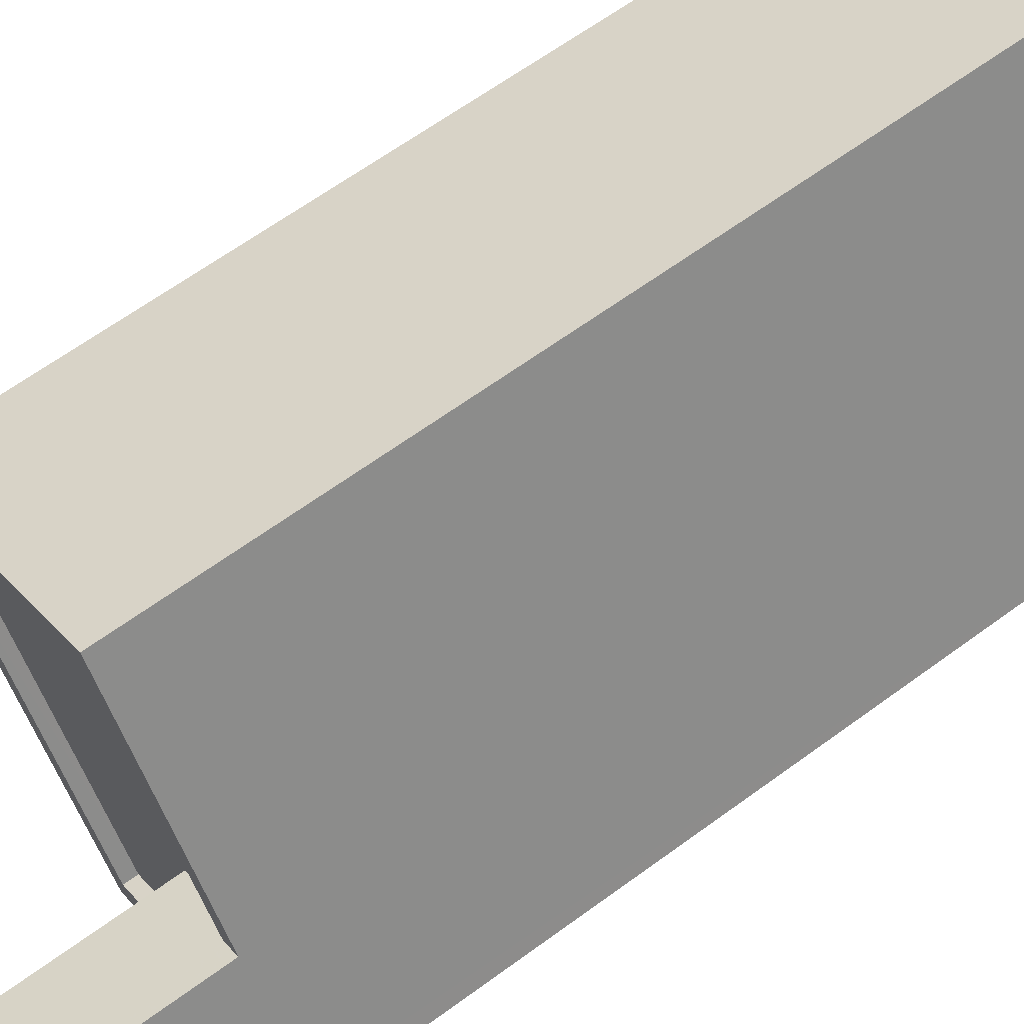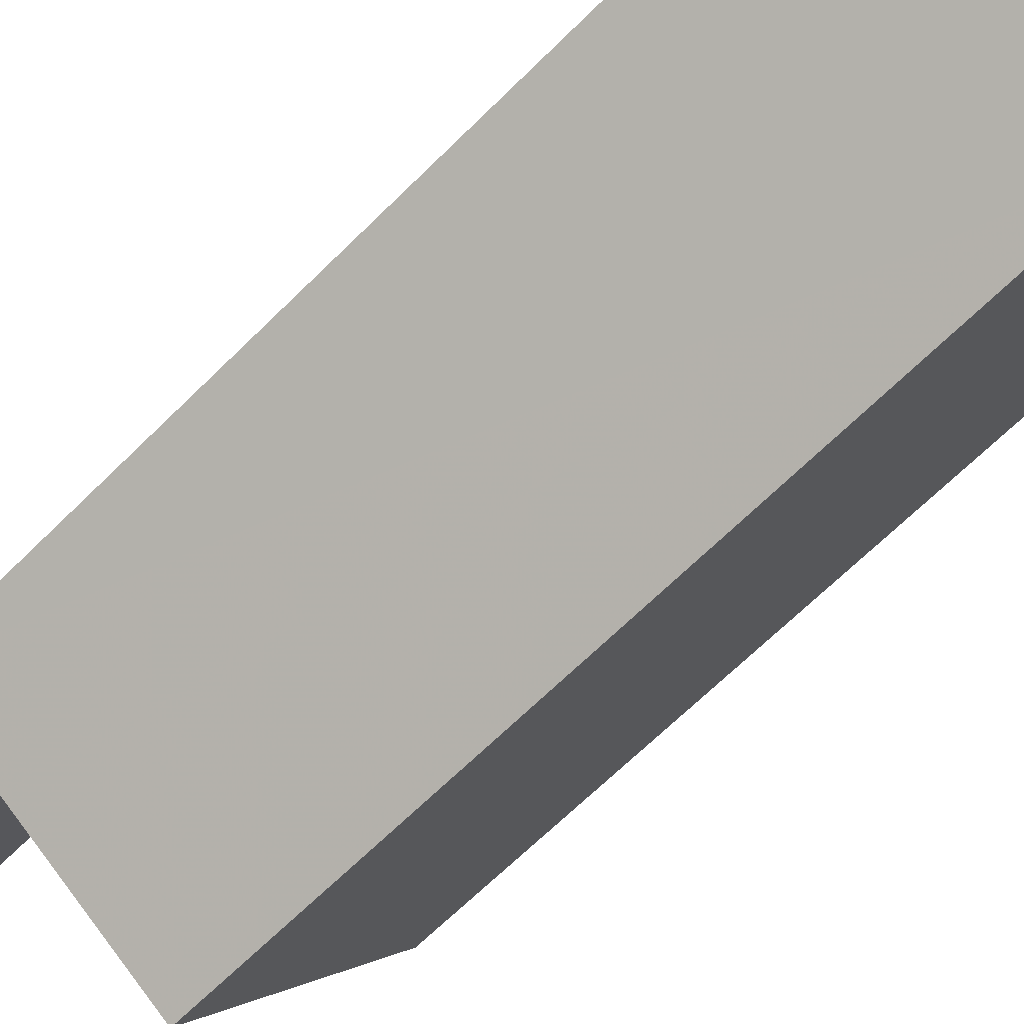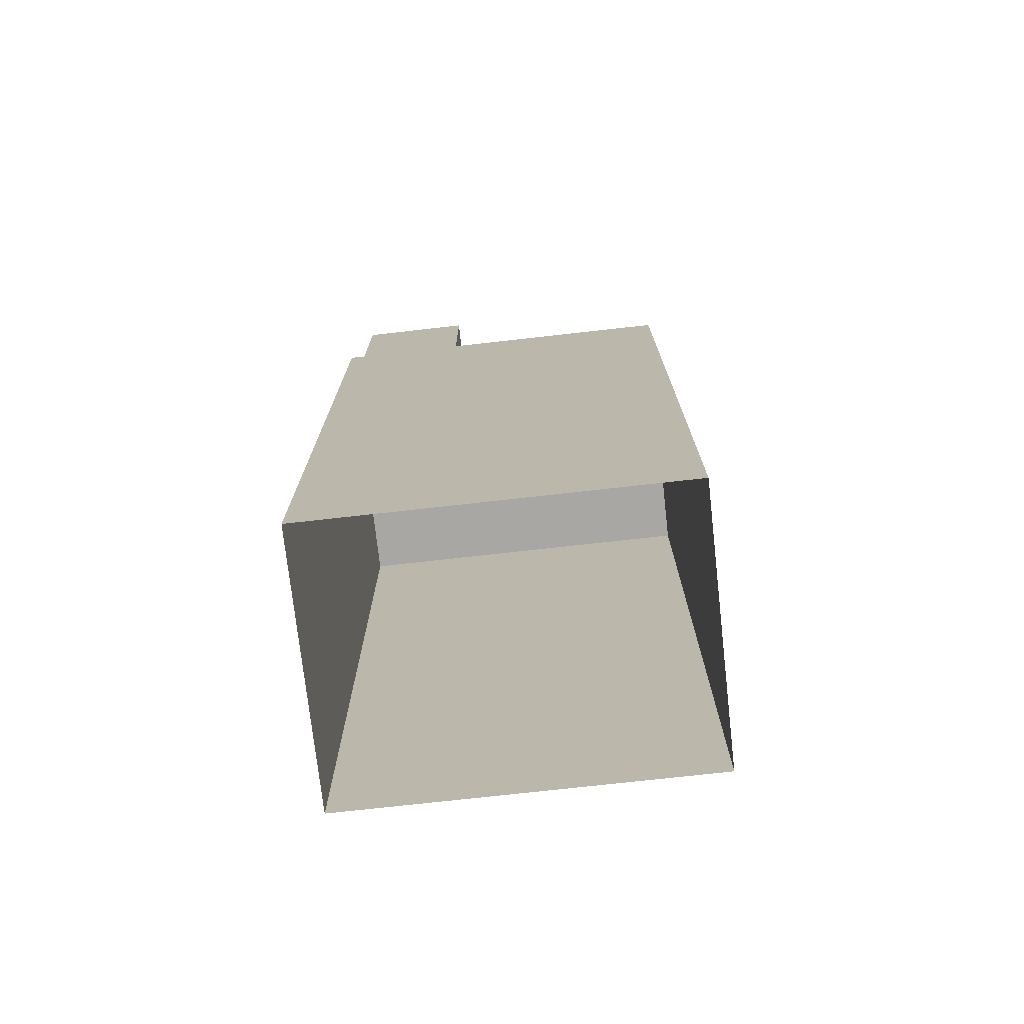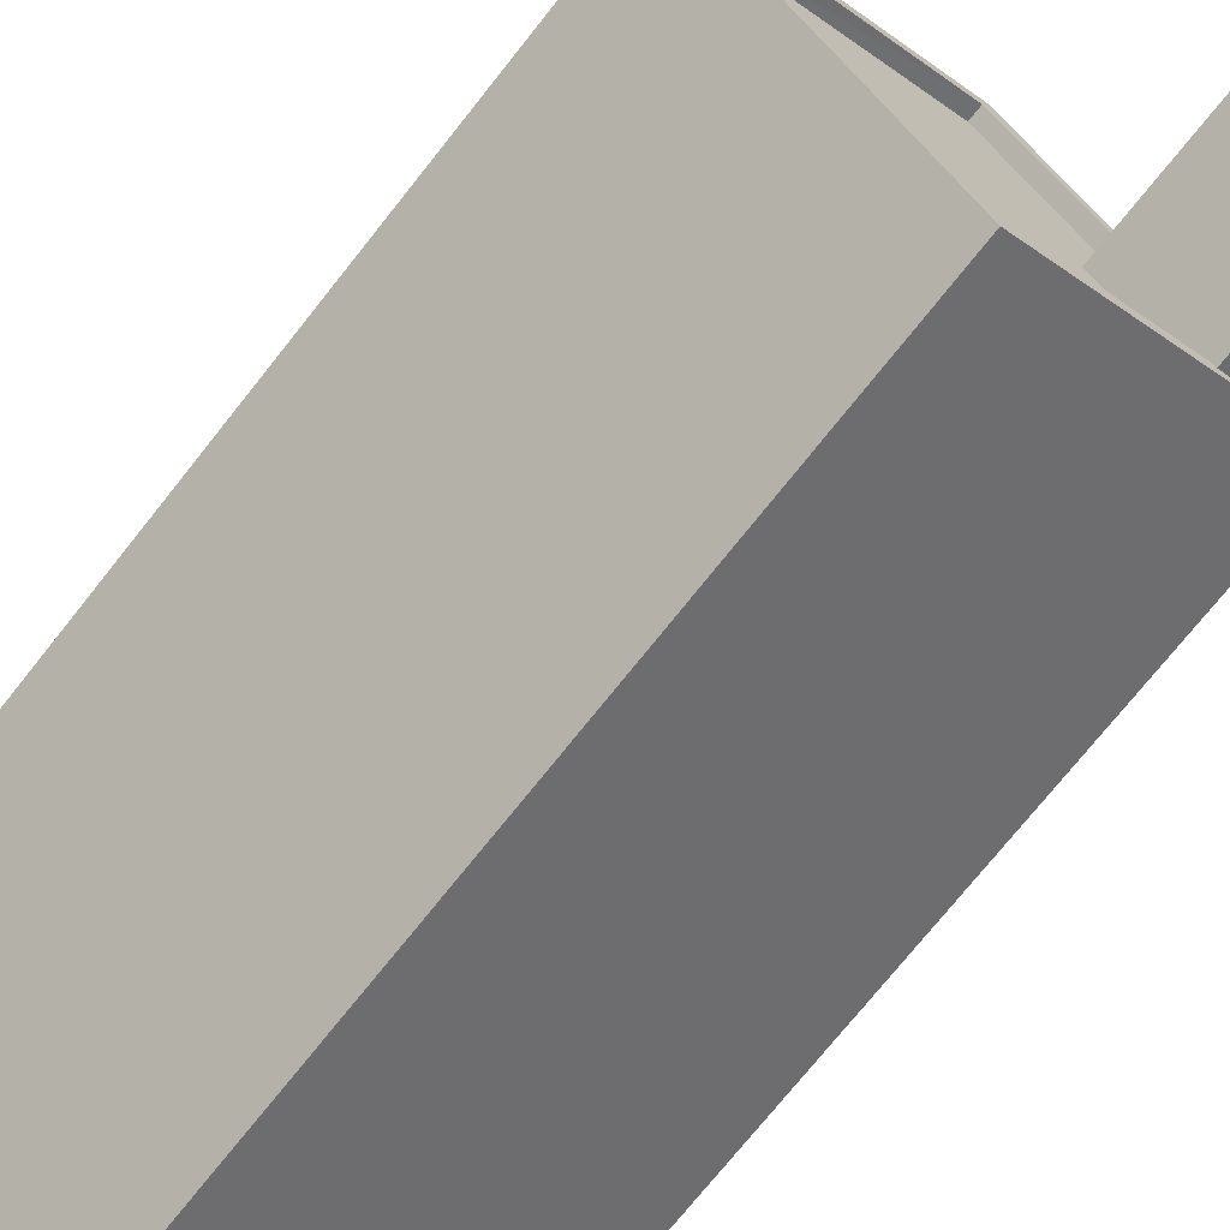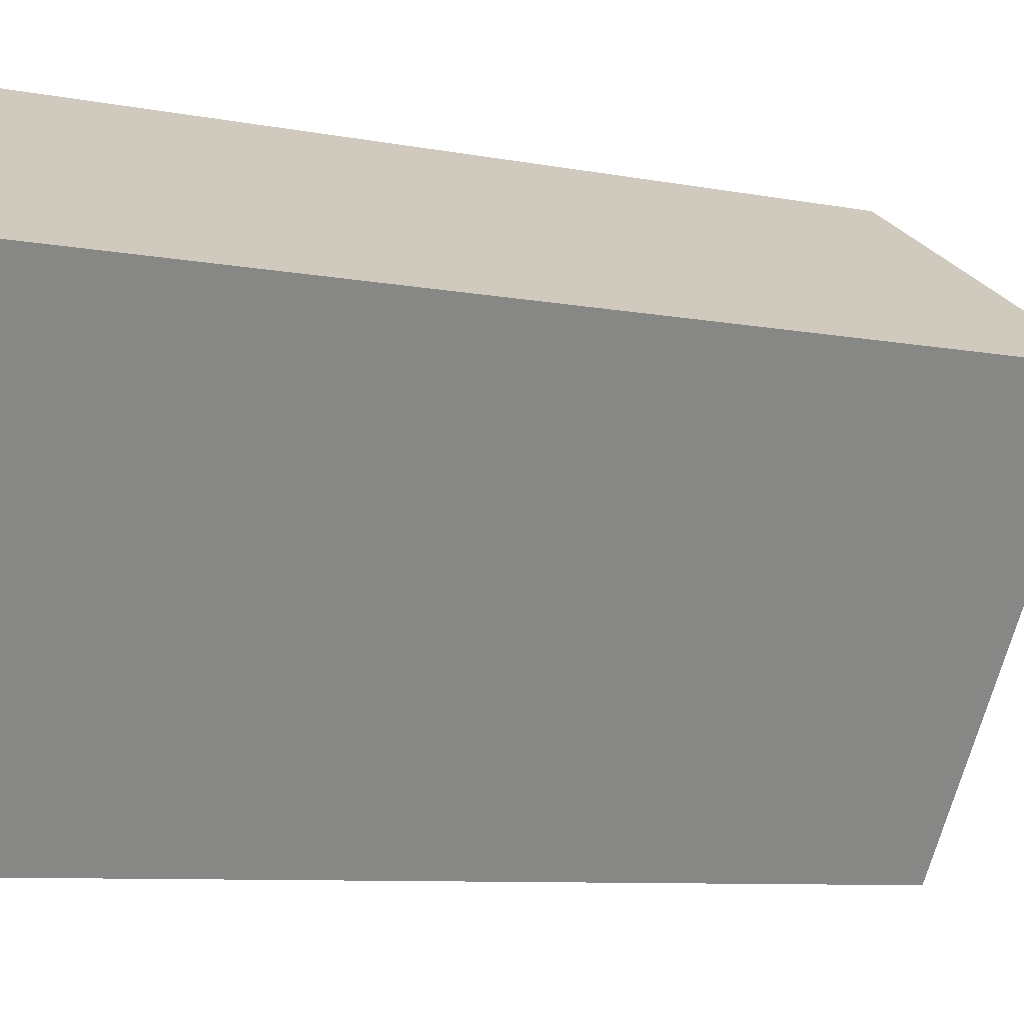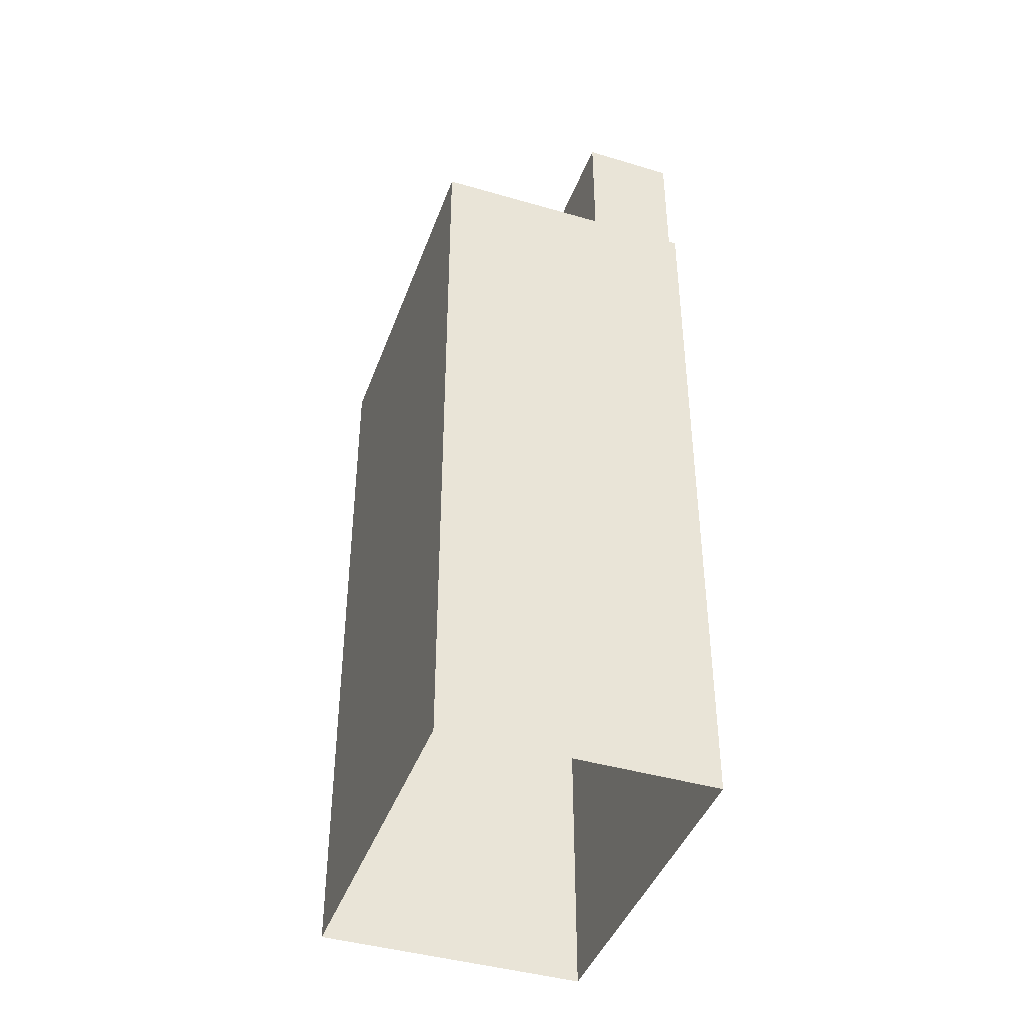
<metadata>
{"format":"obj","ext":"obj","renderer":"f3d","projection":"perspective","resolution":1024,"background":"white","views":[{"elev":63.2,"azim":53.3,"up":"+Y"},{"elev":-66.4,"azim":134.9,"up":"+Y"},{"elev":-74.6,"azim":127.3,"up":"+Z"},{"elev":-72.7,"azim":-38.3,"up":"+Y"},{"elev":-6.9,"azim":-122.5,"up":"+Y"},{"elev":-42.4,"azim":11.7,"up":"+Z"}]}
</metadata>
<code>
v -1.314e+04 -3.49e+04 56.07
v -1.314e+04 -3.49e+04 56.07
v -1.314e+04 -3.49e+04 56.32
v -1.314e+04 -3.49e+04 56.32
v -1.314e+04 -3.49e+04 59.4
v -1.314e+04 -3.49e+04 59.4
v -1.314e+04 -3.49e+04 56.32
v -1.314e+04 -3.49e+04 59.4
v -1.314e+04 -3.49e+04 59.4
v -1.314e+04 -3.49e+04 56.32
v -1.314e+04 -3.49e+04 56.32
v -1.314e+04 -3.49e+04 56.07
v -1.314e+04 -3.49e+04 56.32
v -1.314e+04 -3.49e+04 40.77
v -1.314e+04 -3.49e+04 56.32
v -1.314e+04 -3.49e+04 40.77
v -1.314e+04 -3.491e+04 56.32
v -1.314e+04 -3.491e+04 40.77
v -1.315e+04 -3.49e+04 56.32
v -1.315e+04 -3.49e+04 40.77
v -1.314e+04 -3.49e+04 56.32
v -1.315e+04 -3.49e+04 56.07
v -1.314e+04 -3.49e+04 56.07
v -1.315e+04 -3.49e+04 56.32
v -1.314e+04 -3.49e+04 56.07
v -1.314e+04 -3.49e+04 56.32
f 16 20 14
f 16 18 20
f 8 5 6
f 9 8 6
f 1 23 2
f 12 2 25
f 25 2 22
f 2 23 22
f 13 19 21
f 4 13 21
f 10 7 15
f 19 17 26
f 3 4 21
f 7 17 15
f 11 26 7
f 26 24 19
f 21 19 24
f 7 26 17
f 1 2 3
f 4 3 5
f 5 3 6
f 3 2 6
f 7 8 9
f 7 10 8
f 2 11 6
f 6 11 9
f 2 12 11
f 9 11 7
f 5 8 10
f 5 10 4
f 13 4 14
f 10 15 16
f 14 4 16
f 4 10 16
f 15 17 18
f 16 15 18
f 19 20 18
f 17 19 18
f 13 14 20
f 19 13 20
f 21 22 23
f 21 24 22
f 3 21 23
f 1 3 23
f 11 25 26
f 11 12 25
f 24 25 22
f 24 26 25

</code>
